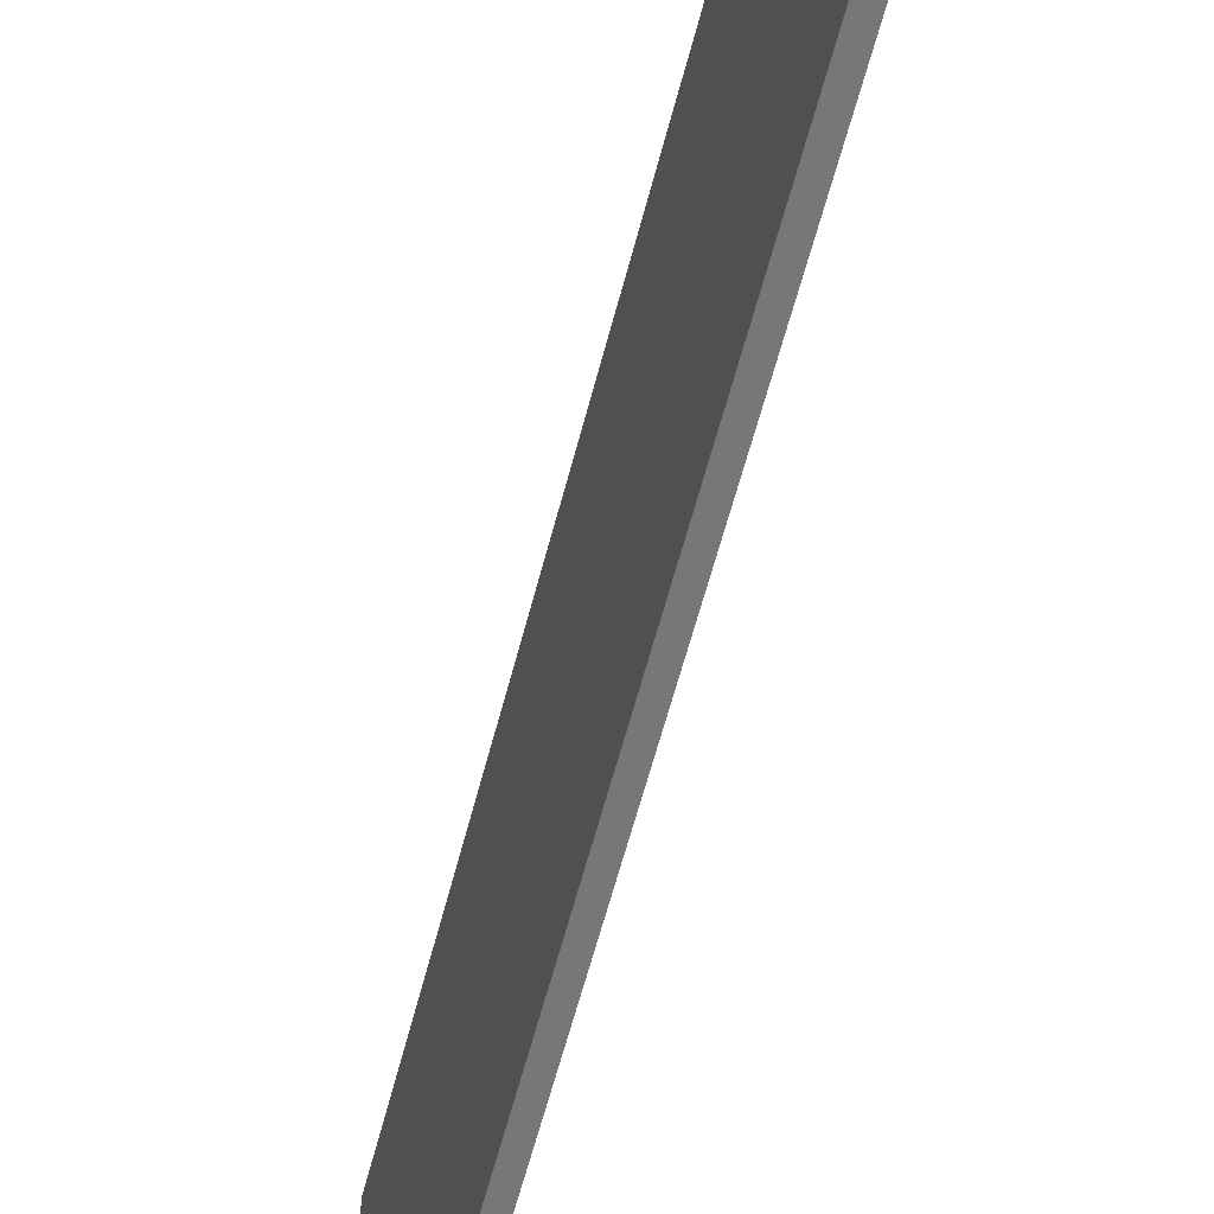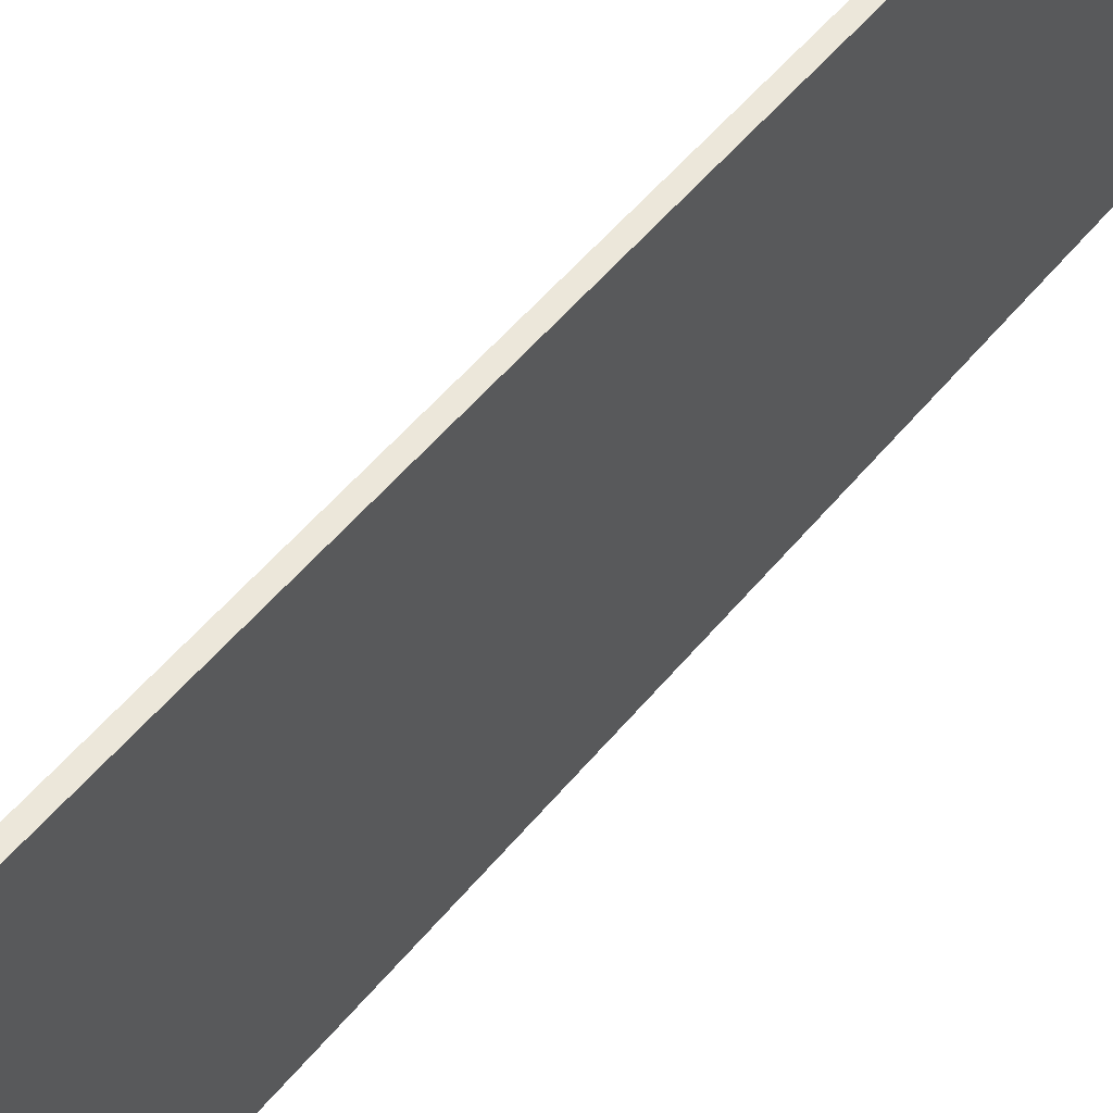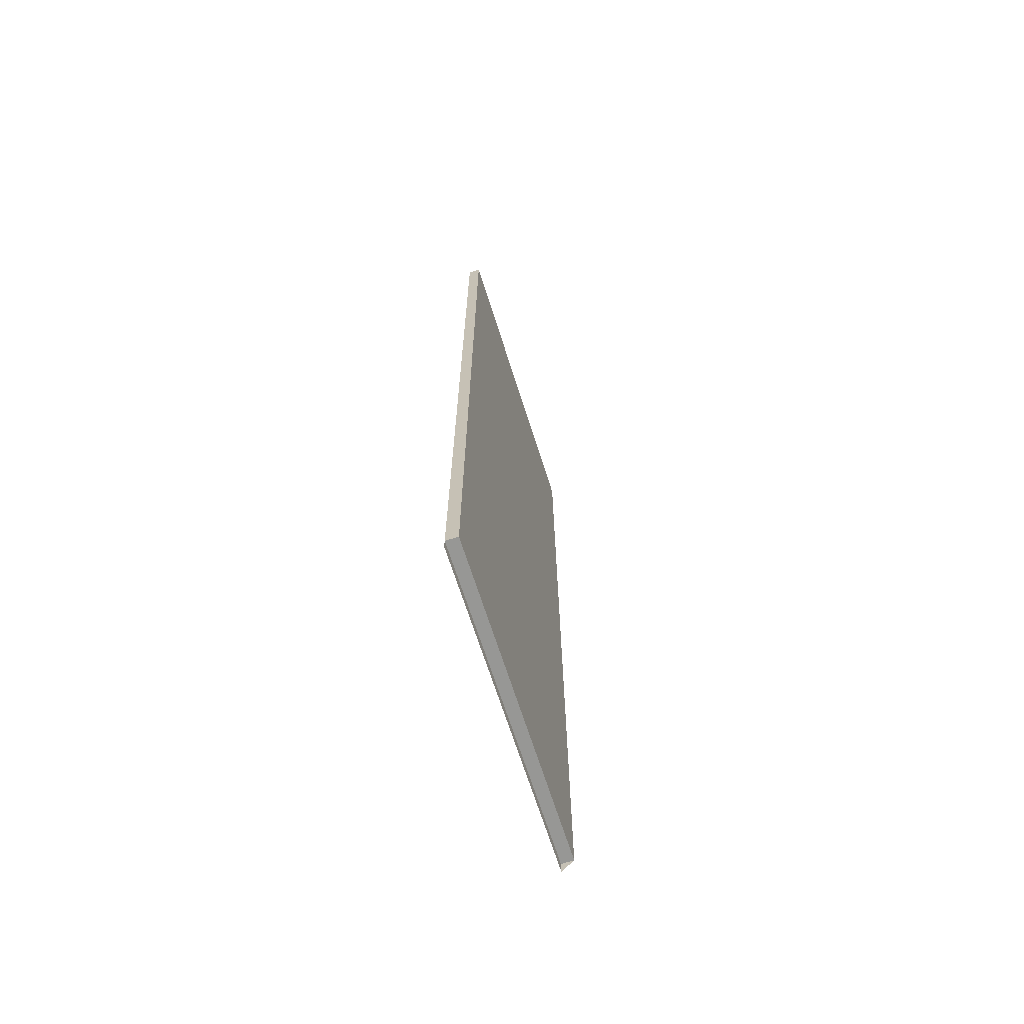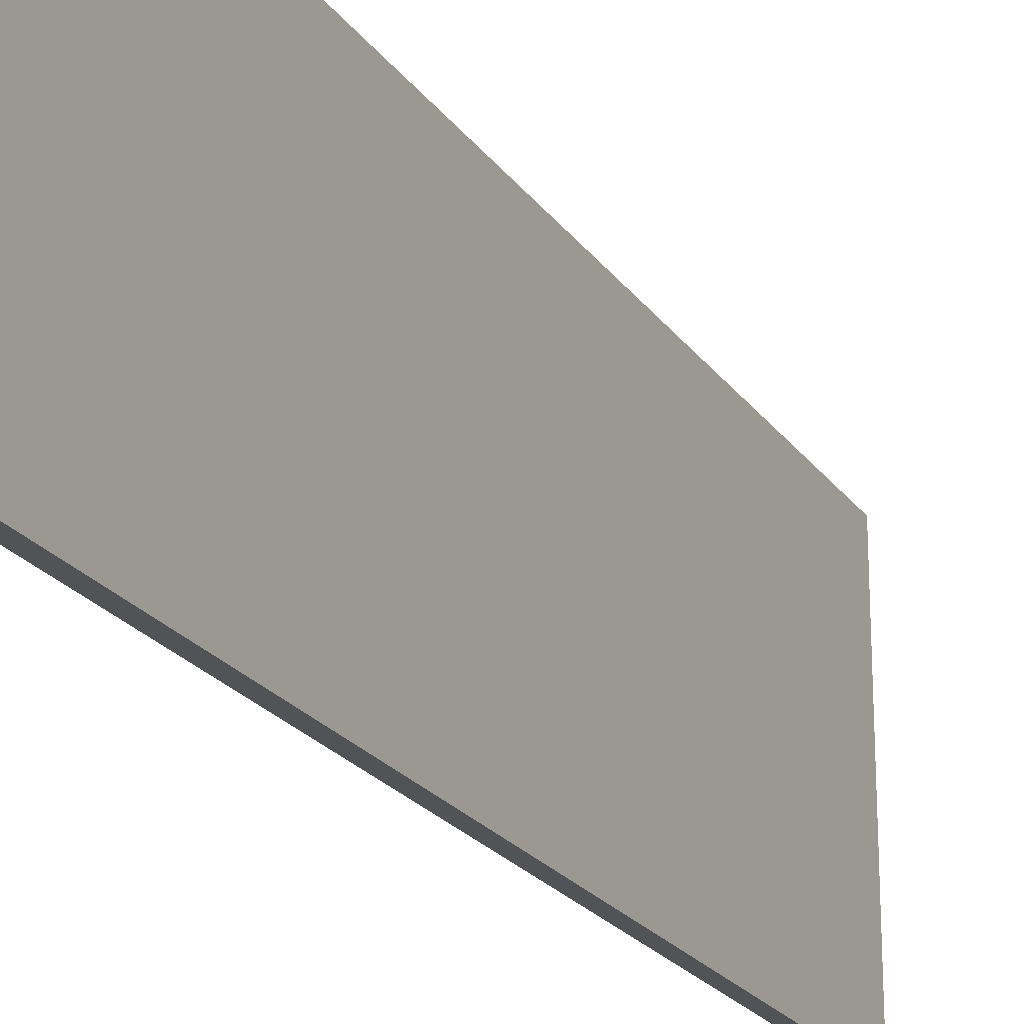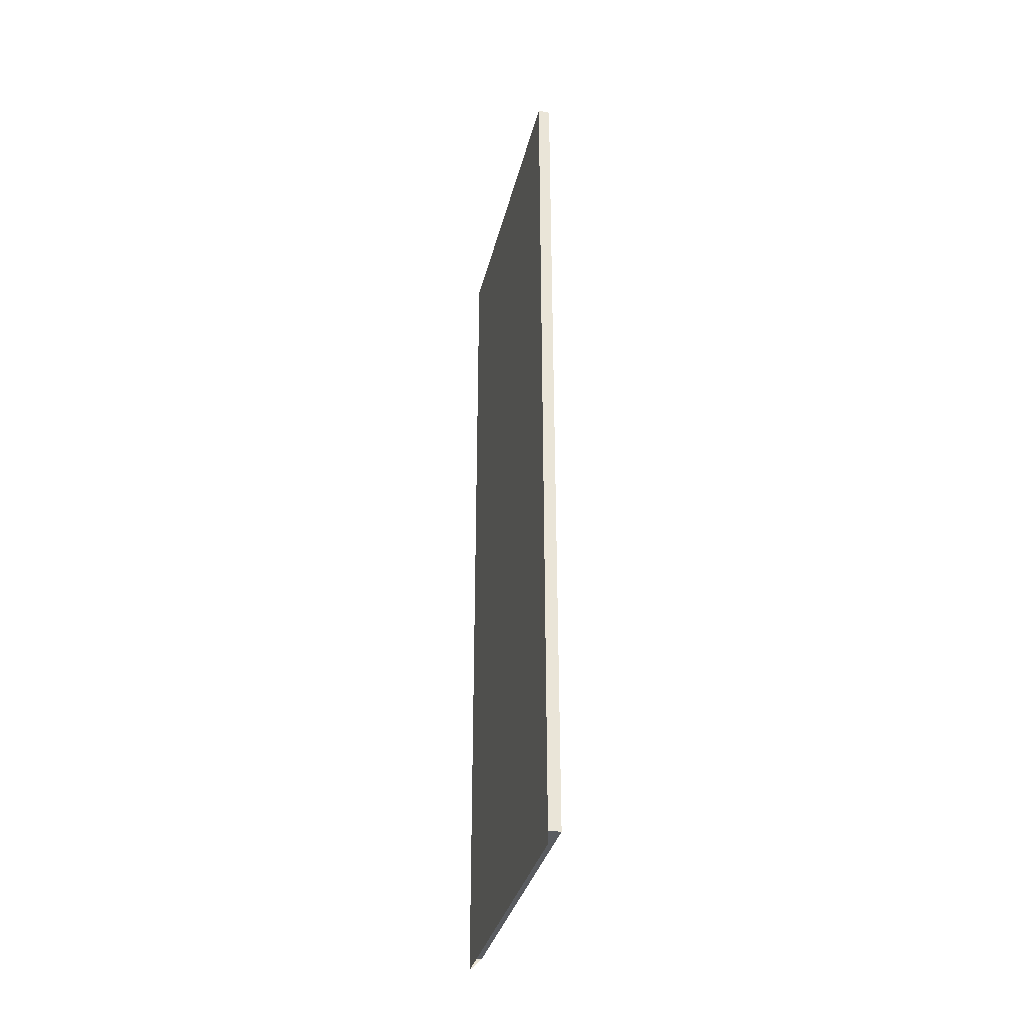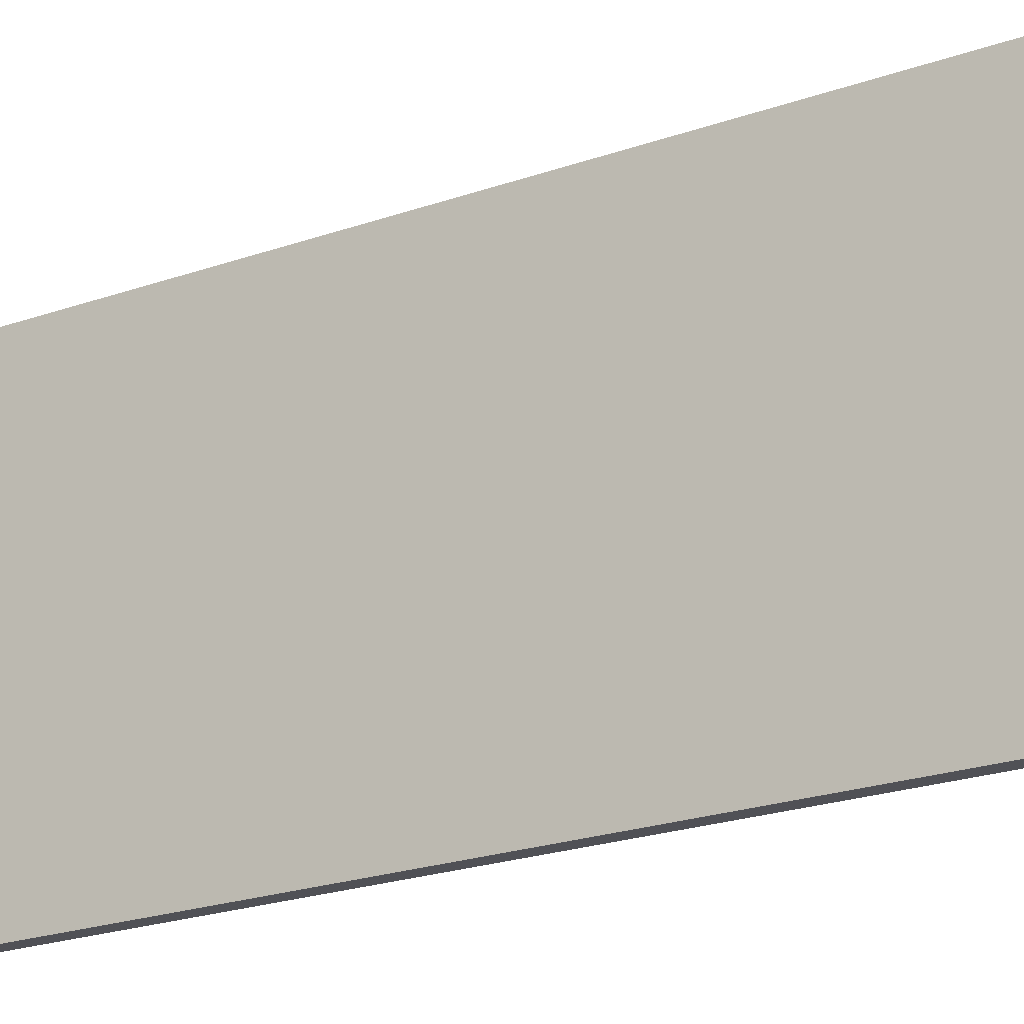
<metadata>
{"format":"obj","ext":"obj","renderer":"f3d","projection":"perspective","resolution":1024,"background":"white","views":[{"elev":-57.2,"azim":-14.0,"up":"+Y"},{"elev":52.3,"azim":-142.1,"up":"+Y"},{"elev":-68.1,"azim":-162.4,"up":"+Z"},{"elev":-21.9,"azim":25.3,"up":"+Y"},{"elev":-34.4,"azim":166.8,"up":"+Z"},{"elev":-20.3,"azim":-56.1,"up":"+Y"}]}
</metadata>
<code>
v 0.4912 -0.03394 0.2772
v 0.4912 -0.1785 0.2772
v 0.4858 -0.1785 0.2772
v 0.4912 -0.1785 -0.123
v 0.4858 -0.03394 0.2772
v 0.4858 -0.173 0.2772
v 0.4912 -0.03394 -0.123
v 0.4858 -0.03394 -0.123
v 0.4858 -0.1785 -0.123
v 0.4858 -0.173 -0.123
v 0.4912 -0.1785 -0.1285
v 0.4912 -0.03394 -0.1285
f 4 1 2
f 2 1 4
f 3 4 2
f 2 4 3
f 1 4 7
f 7 4 1
f 1 8 5
f 5 8 1
f 4 3 9
f 9 3 4
f 10 3 6
f 6 3 10
f 11 7 4
f 4 7 11
f 7 10 4
f 4 10 7
f 8 1 7
f 7 1 8
f 8 6 5
f 5 6 8
f 3 10 9
f 9 10 3
f 9 11 4
f 4 11 9
f 4 10 9
f 9 10 4
f 6 8 10
f 10 8 6
f 7 11 12
f 12 11 7
f 10 7 8
f 8 7 10

</code>
